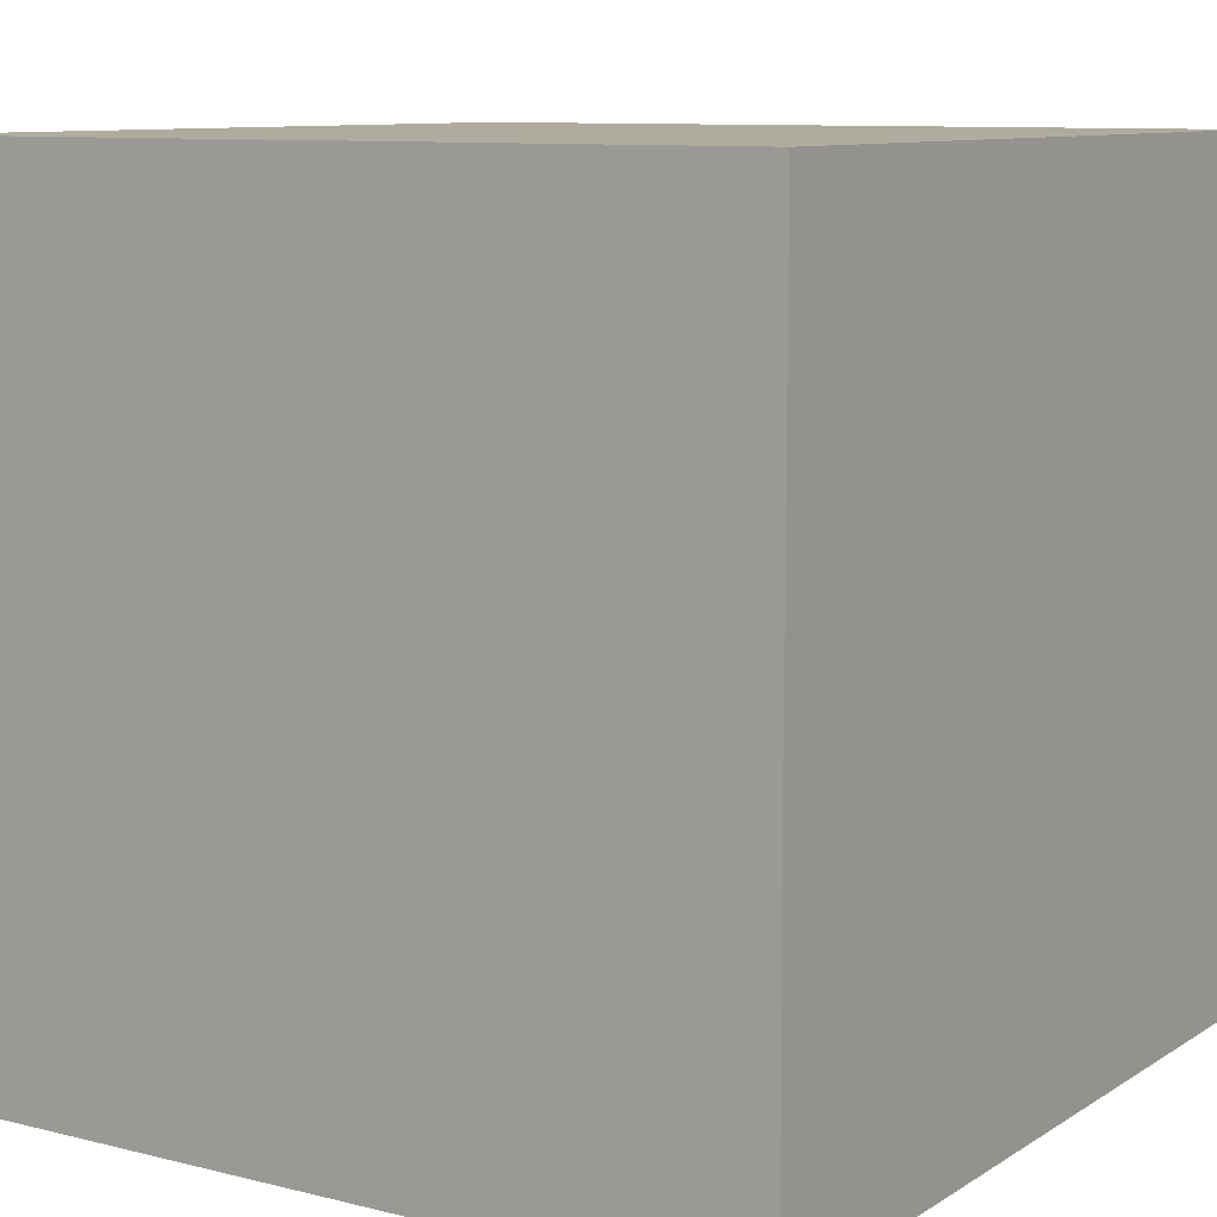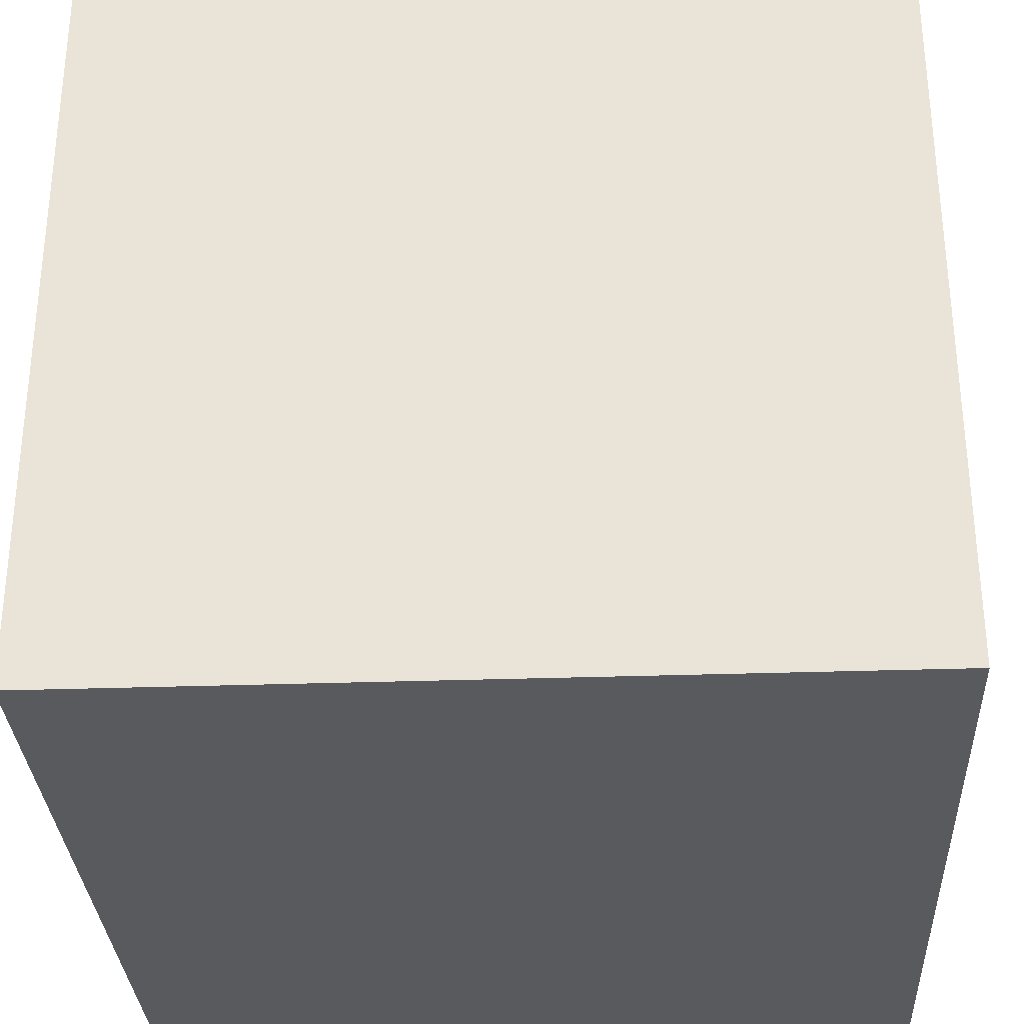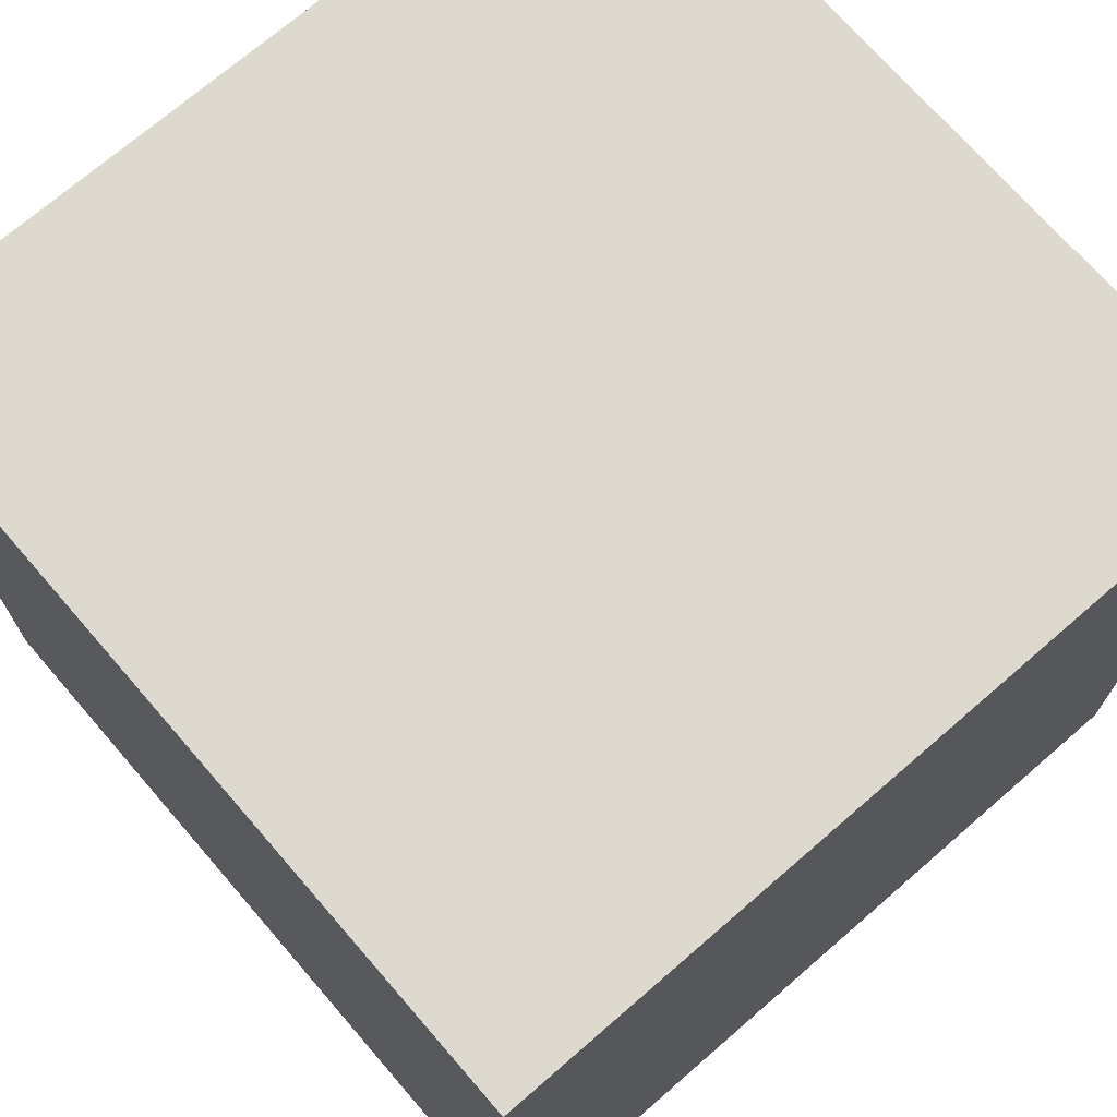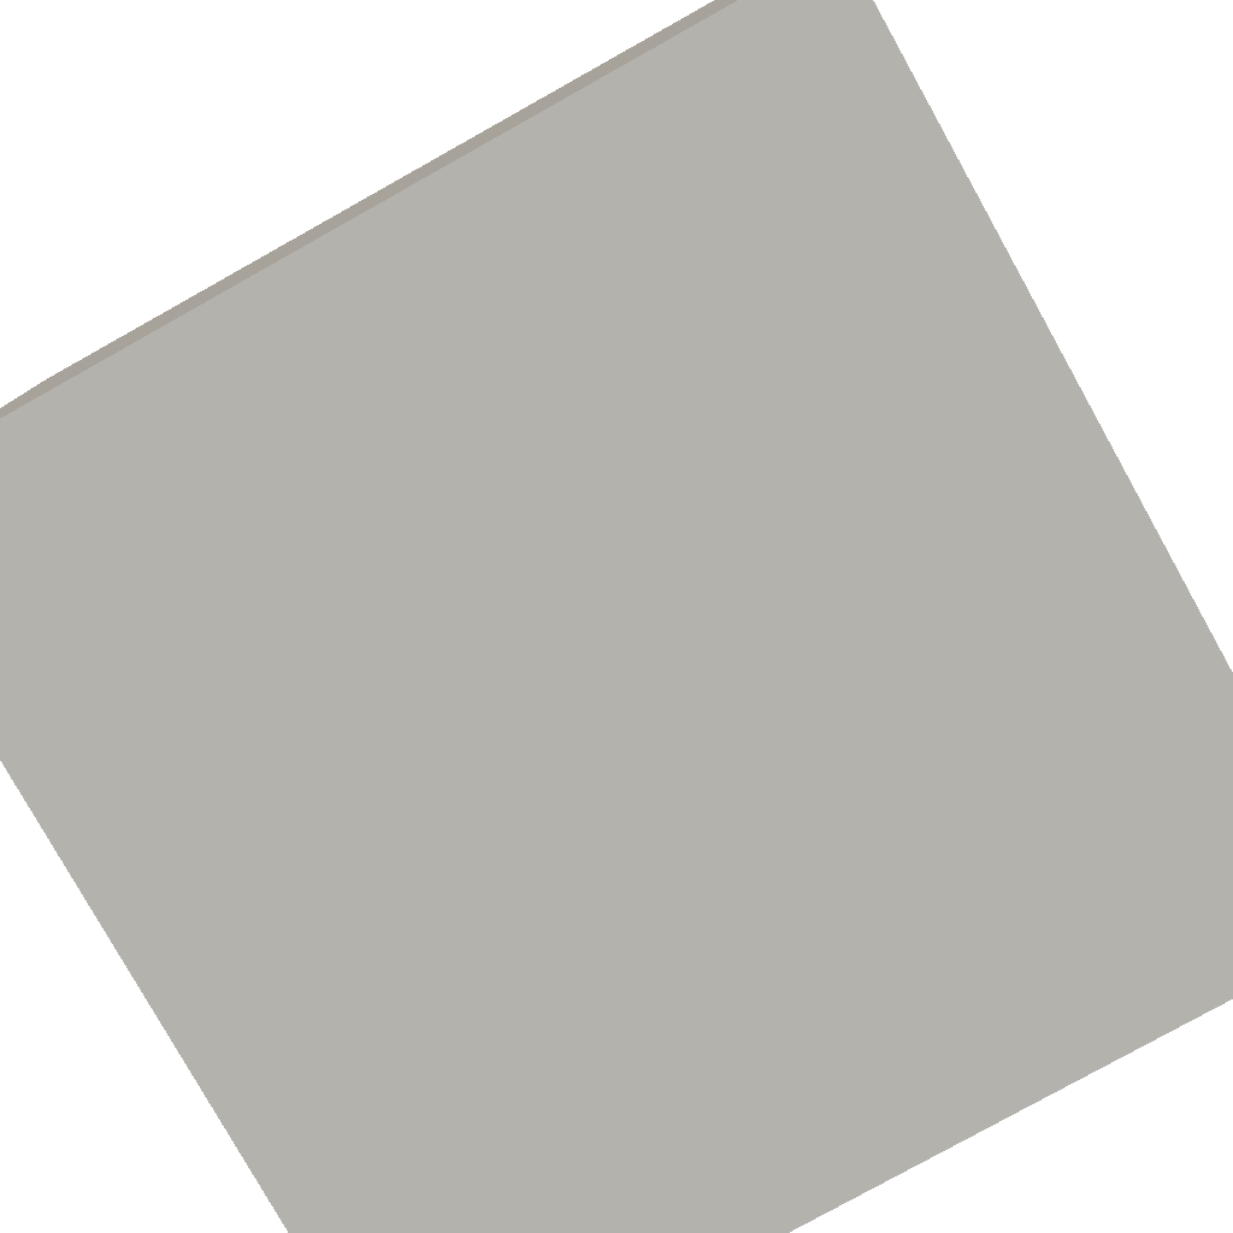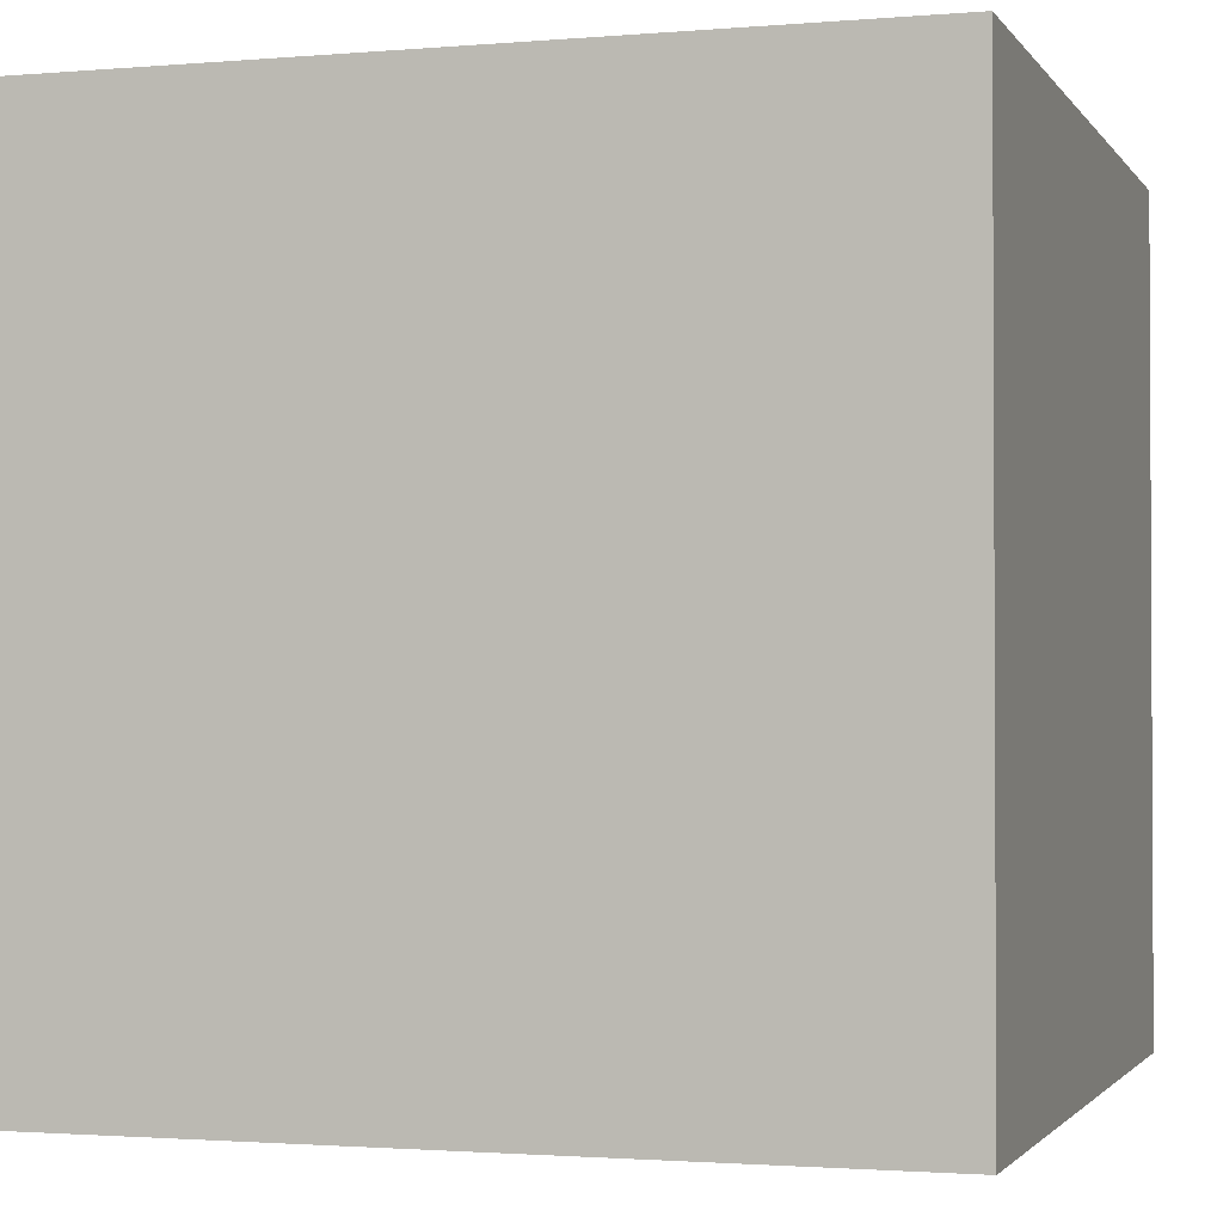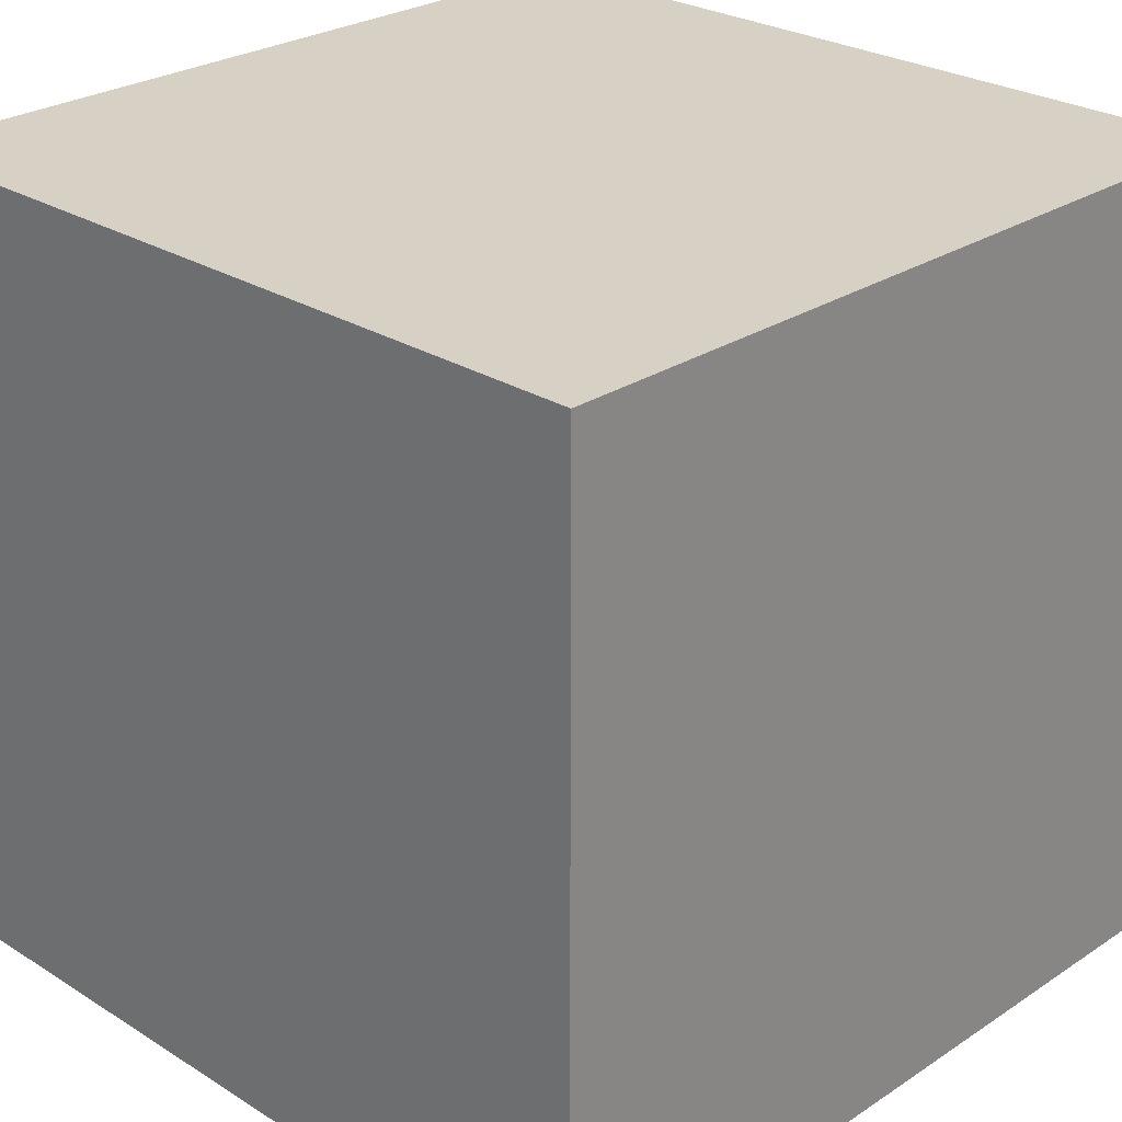
<metadata>
{"format":"obj","ext":"obj","renderer":"f3d","projection":"perspective","resolution":1024,"background":"white","views":[{"elev":9.6,"azim":-147.1,"up":"+Y"},{"elev":-31.3,"azim":2.8,"up":"+Y"},{"elev":71.6,"azim":49.1,"up":"+Z"},{"elev":-79.4,"azim":119.2,"up":"+Y"},{"elev":-1.7,"azim":-72.7,"up":"+Z"},{"elev":26.6,"azim":-45.7,"up":"+Z"}]}
</metadata>
<code>
g wall-a-painted
v -0.5 0 -0.5 1 1 1
v 0.5 0 -0.5 1 1 1
v -0.5 1 -0.5 1 1 1
v 0.5 1 -0.5 1 1 1
v 0.5 0 0.5 1 1 1
v -0.5 0 0.5 1 1 1
v 0.5 1 0.5 1 1 1
v -0.5 1 0.5 1 1 1
f 3 2 1
f 2 3 4
f 7 6 5
f 6 7 8
f 6 3 1
f 3 6 8
f 7 2 4
f 2 7 5
f 3 7 4
f 7 3 8
f 6 2 5
f 2 6 1
g wall-a-painted
f 3 2 1
f 2 3 4
f 7 6 5
f 6 7 8
f 6 3 1
f 3 6 8
f 7 2 4
f 2 7 5
f 3 7 4
f 7 3 8
f 6 2 5
f 2 6 1

</code>
